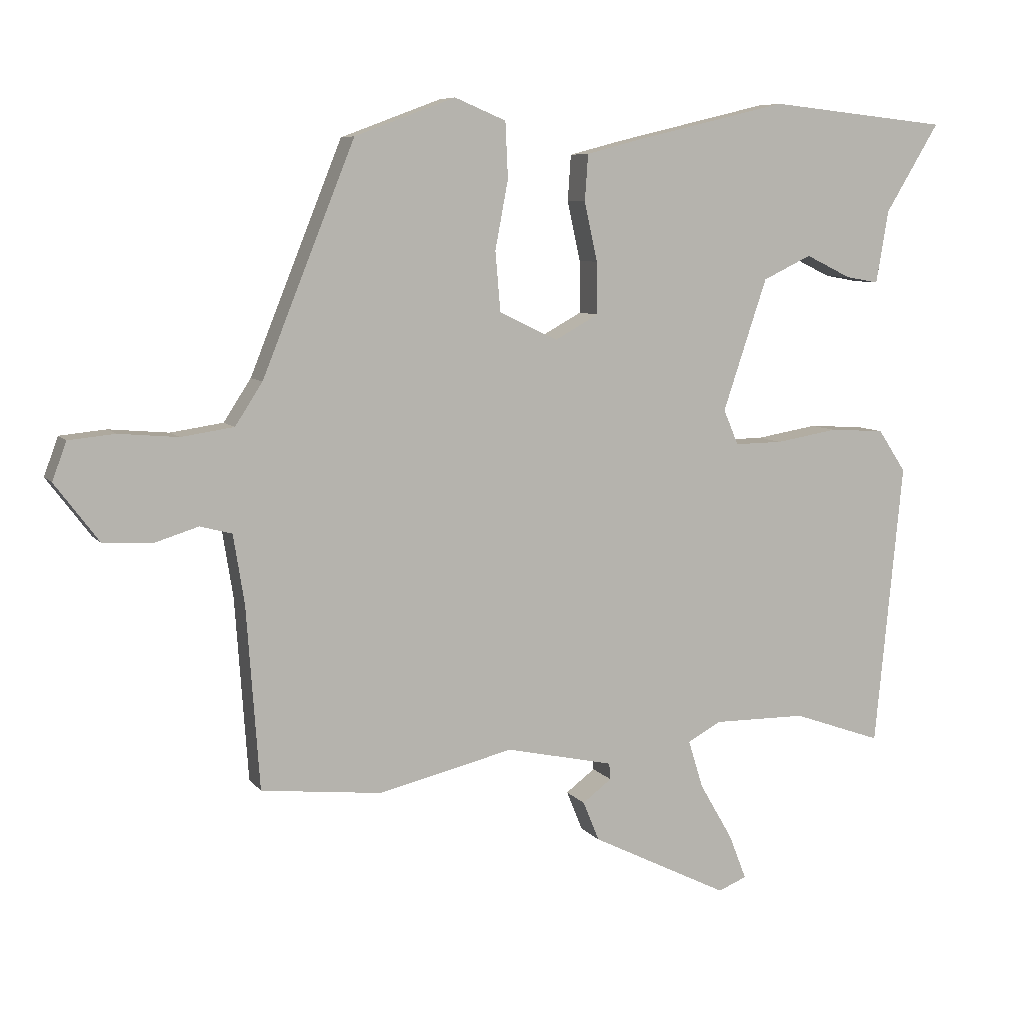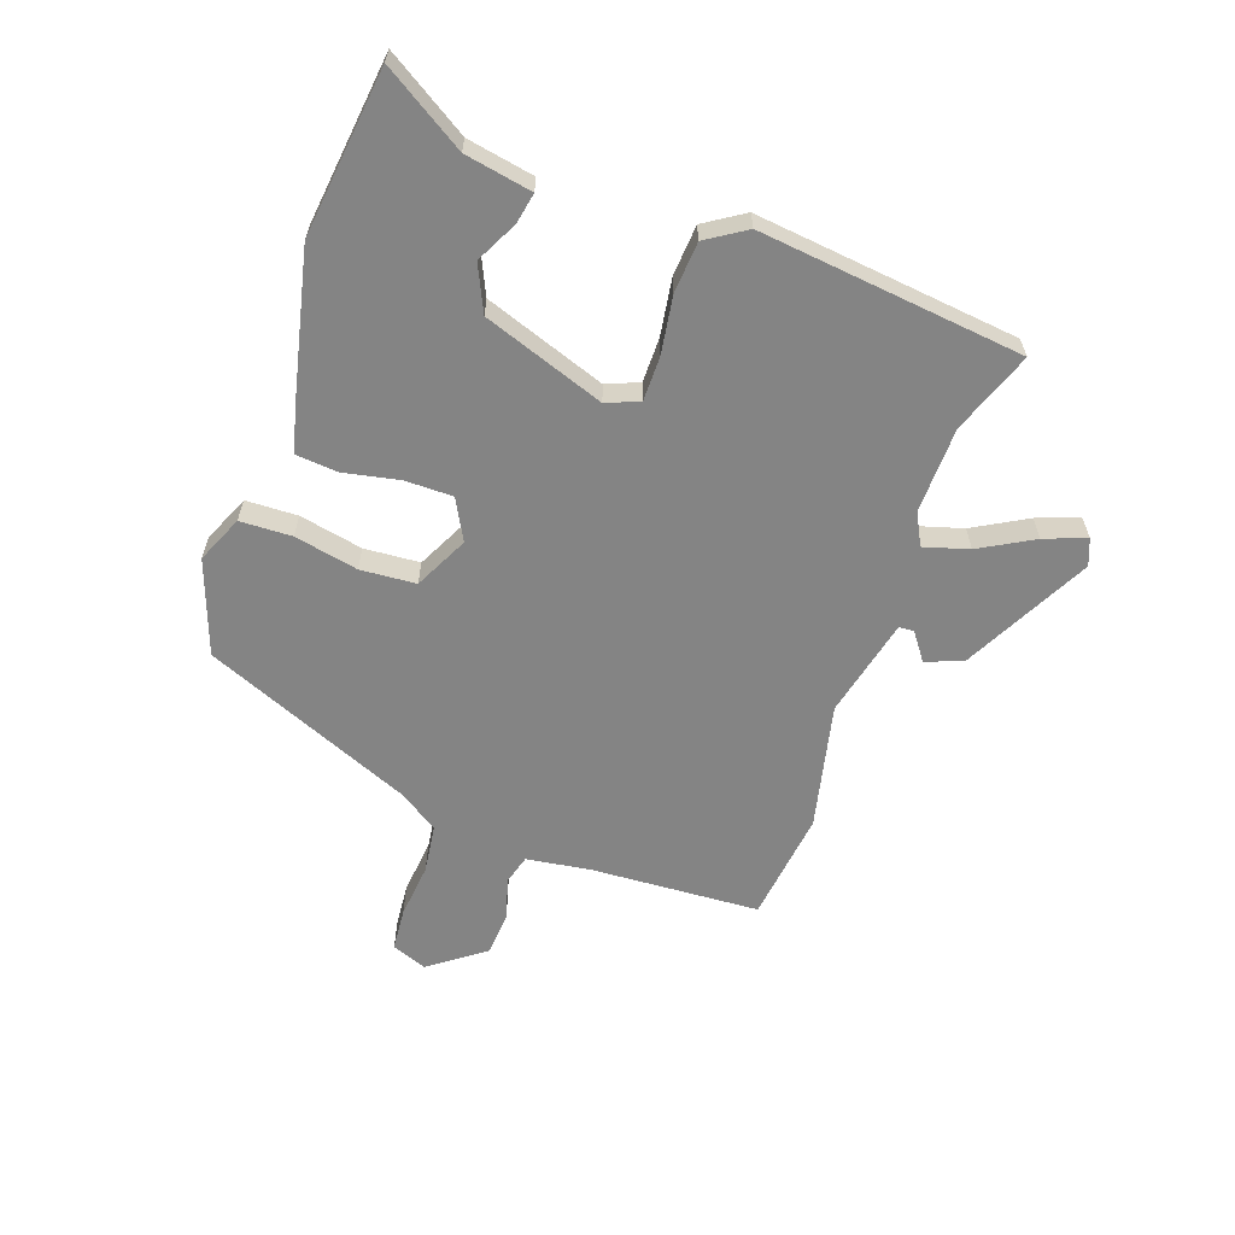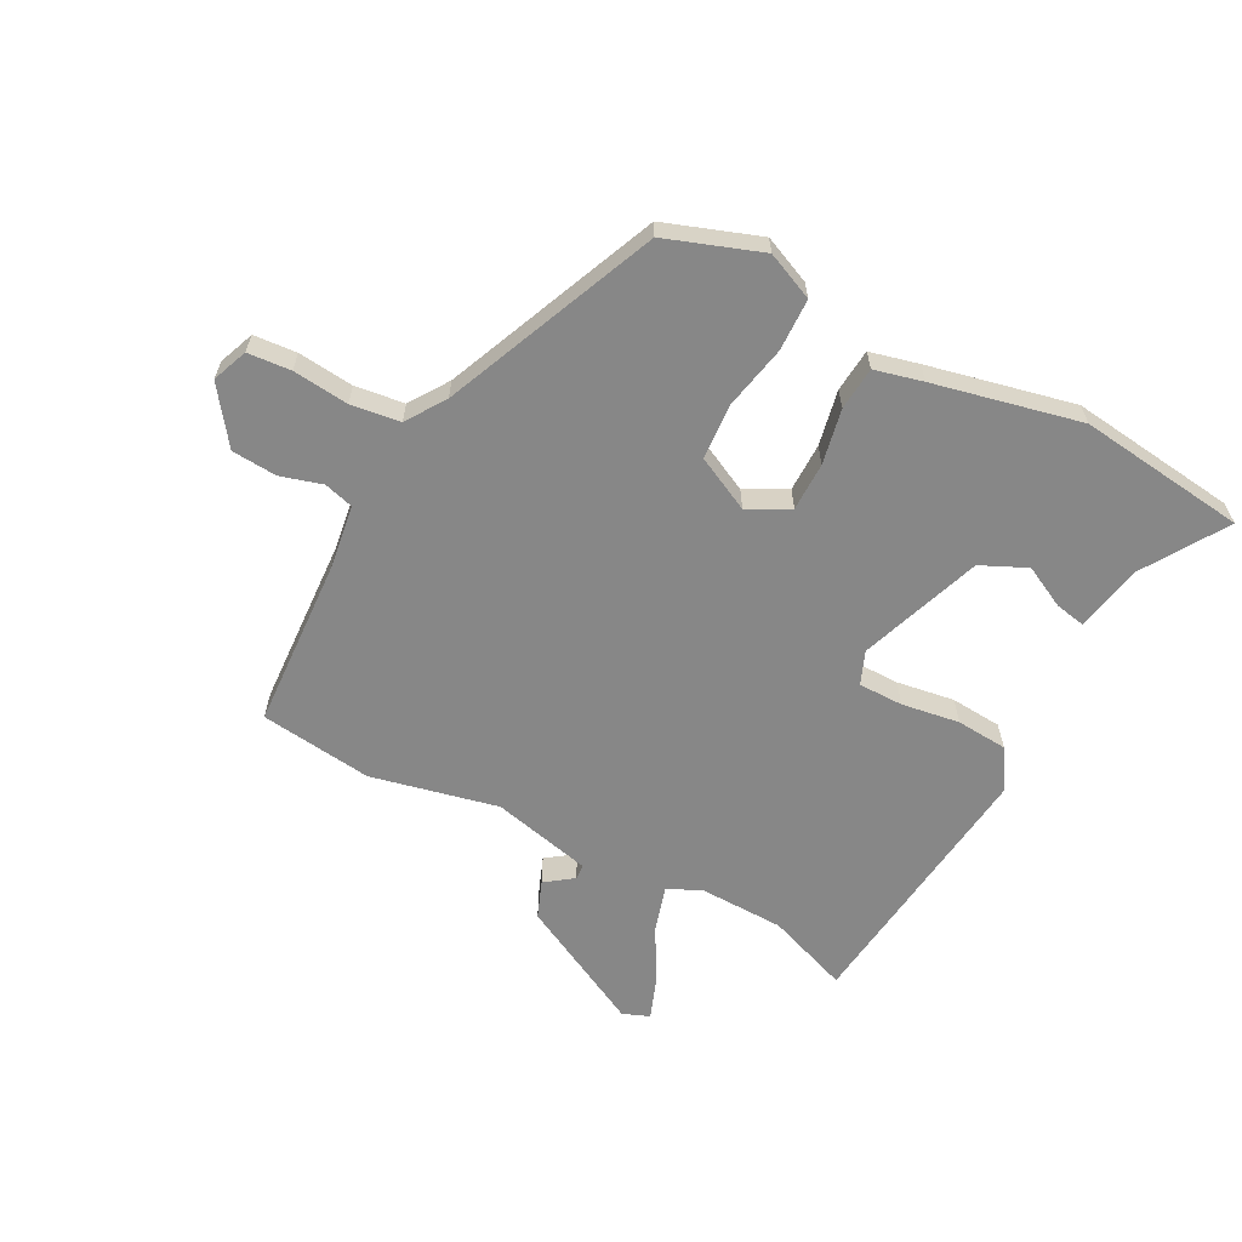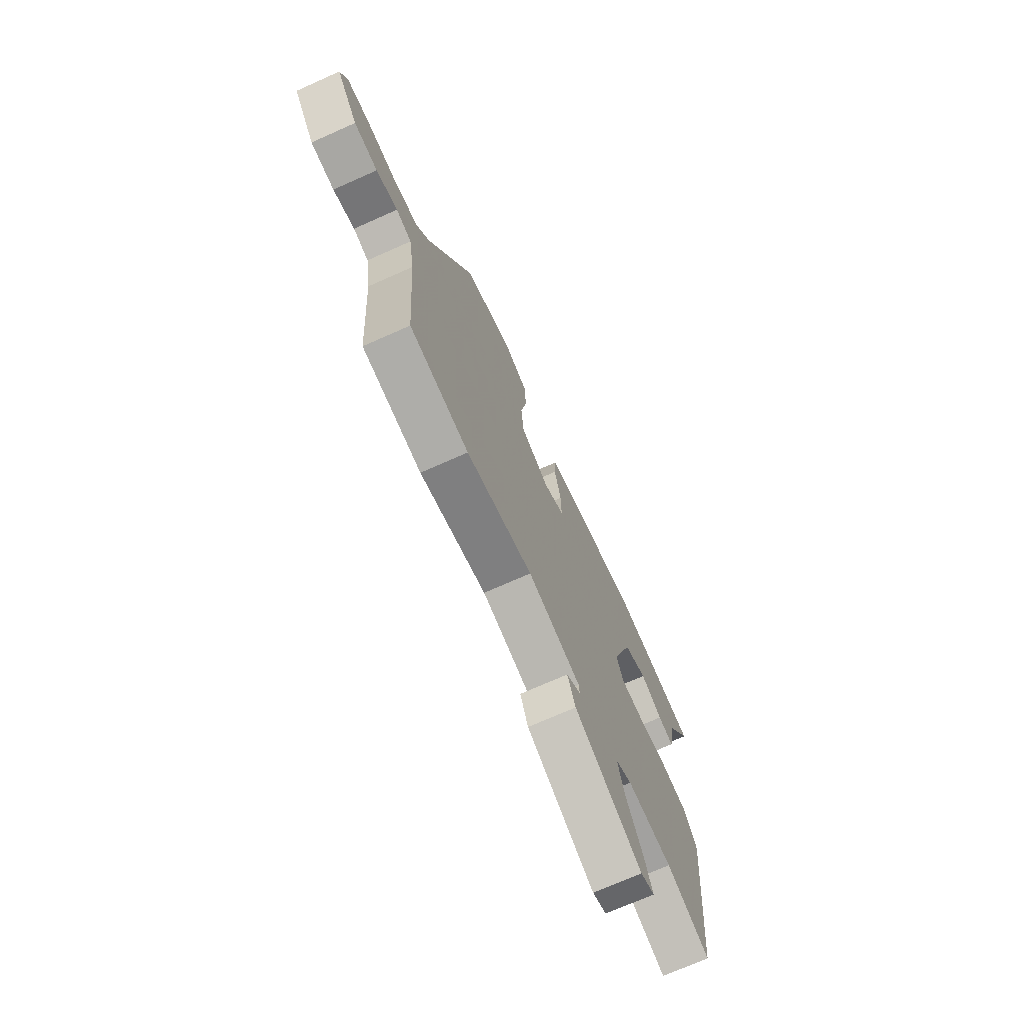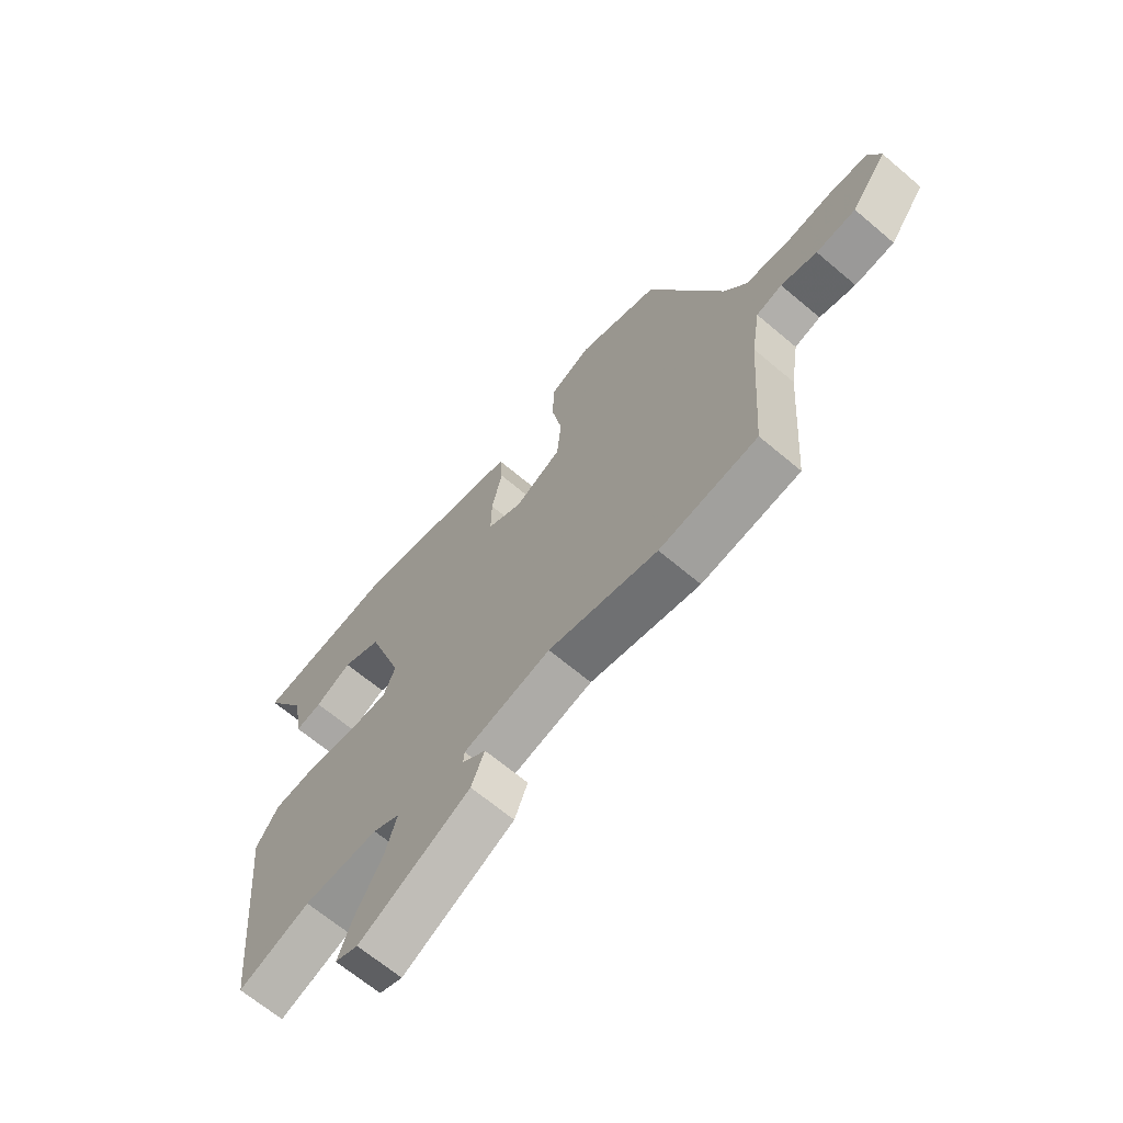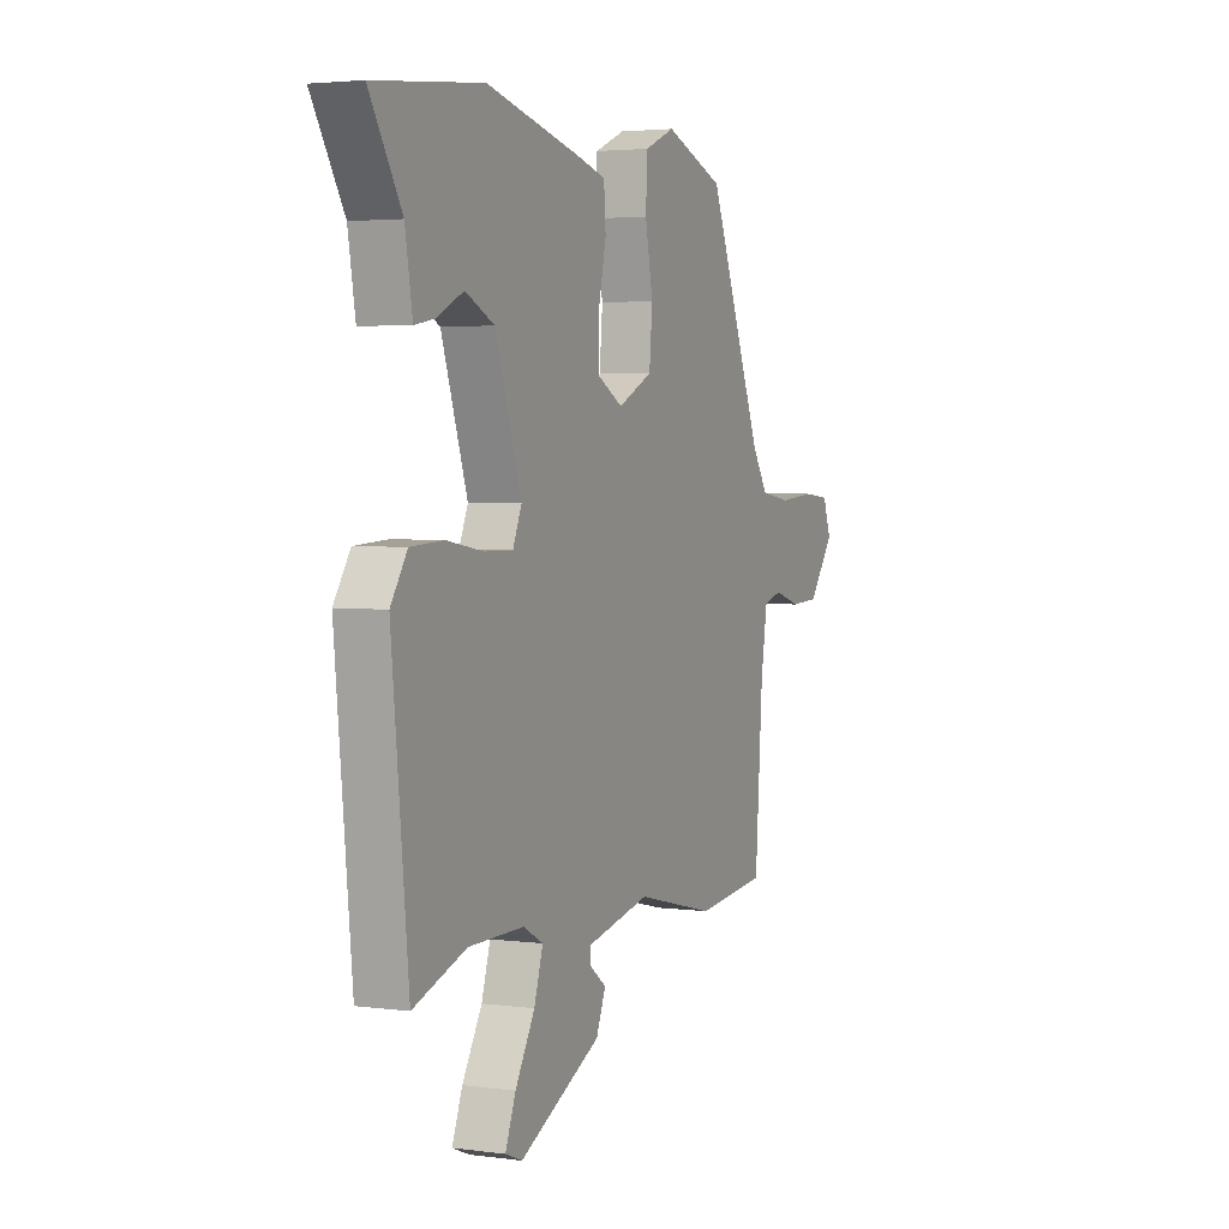
<metadata>
{"format":"obj","ext":"obj","renderer":"f3d","projection":"perspective","resolution":1024,"background":"white","views":[{"elev":7.5,"azim":-20.4,"up":"+Z"},{"elev":-61.4,"azim":69.8,"up":"+Y"},{"elev":-62.3,"azim":-28.7,"up":"+Y"},{"elev":-71.9,"azim":-66.0,"up":"+Z"},{"elev":-66.6,"azim":-130.3,"up":"+Z"},{"elev":3.4,"azim":114.2,"up":"+Z"}]}
</metadata>
<code>
v 0.501 0.07 -0.5
v 0.364 0.07 -0.452
v 0.221 0.07 -0.451
v 0.169 0.07 -0.479
v 0.192 0.07 -0.553
v 0.243 0.07 -0.641
v 0.27 0.07 -0.71
v 0.226 0.07 -0.728
v 0.014 0.07 -0.623
v -0.011 0.07 -0.562
v 0.034 0.07 -0.528
v 0.032 0.07 -0.503
v -0.134 0.07 -0.467
v -0.342 0.07 -0.517
v -0.528 0.07 -0.497
v -0.548 0.07 -0.216
v -0.565 0.07 -0.11
v -0.614 0.07 -0.097
v -0.682 0.07 -0.118
v -0.757 0.07 -0.114
v -0.825 0.07 -0.024
v -0.803 0.07 0.035
v -0.732 0.07 0.042
v -0.64 0.07 0.034
v -0.559 0.07 0.046
v -0.517 0.07 0.111
v -0.375 0.07 0.464
v -0.22 0.07 0.522
v -0.141 0.07 0.489
v -0.137 0.07 0.403
v -0.157 0.07 0.297
v -0.149 0.07 0.205
v -0.059 0.07 0.162
v 0.008 0.07 0.199
v 0.007 0.07 0.279
v -0.013 0.07 0.37
v -0.008 0.07 0.441
v 0.071 0.07 0.462
v 0.312 0.07 0.52
v 0.59 0.07 0.491
v 0.507 0.07 0.354
v 0.488 0.07 0.242
v 0.437 0.07 0.251
v 0.367 0.07 0.285
v 0.292 0.07 0.249
v 0.224 0.07 0.046
v 0.247 0.07 -0.008
v 0.321 0.07 -0.007
v 0.416 0.07 0.009
v 0.501 0.07 0.004
v 0.544 0.07 -0.061
v 0.501 0 -0.5
v 0.364 0 -0.452
v 0.221 0 -0.451
v 0.169 0 -0.479
v 0.192 0 -0.553
v 0.243 0 -0.641
v 0.27 0 -0.71
v 0.226 0 -0.728
v 0.014 0 -0.623
v -0.011 0 -0.562
v 0.034 0 -0.528
v 0.032 0 -0.503
v -0.134 0 -0.467
v -0.342 0 -0.517
v -0.528 0 -0.497
v -0.548 0 -0.216
v -0.565 0 -0.11
v -0.614 0 -0.097
v -0.682 0 -0.118
v -0.757 0 -0.114
v -0.825 0 -0.024
v -0.803 0 0.035
v -0.732 0 0.042
v -0.64 0 0.034
v -0.559 0 0.046
v -0.517 0 0.111
v -0.375 0 0.464
v -0.22 0 0.522
v -0.141 0 0.489
v -0.137 0 0.403
v -0.157 0 0.297
v -0.149 0 0.205
v -0.059 0 0.162
v 0.008 0 0.199
v 0.007 0 0.279
v -0.013 0 0.37
v -0.008 0 0.441
v 0.071 0 0.462
v 0.312 0 0.52
v 0.59 0 0.491
v 0.507 0 0.354
v 0.488 0 0.242
v 0.437 0 0.251
v 0.367 0 0.285
v 0.292 0 0.249
v 0.224 0 0.046
v 0.247 0 -0.008
v 0.321 0 -0.007
v 0.416 0 0.009
v 0.501 0 0.004
v 0.544 0 -0.061
f 51 1 2
f 50 51 2
f 49 50 2
f 48 49 2
f 47 48 2 3
f 46 47 3 4
f 41 42 43 44
f 41 44 45
f 40 41 45
f 39 40 45
f 38 39 45
f 37 38 45
f 36 37 45
f 35 36 45
f 34 35 45 46
f 29 30 31
f 28 29 31
f 27 28 31
f 26 27 31
f 25 26 31 32
f 22 23 24
f 21 22 24
f 20 21 24
f 19 20 24
f 18 19 24
f 17 18 24 25
f 25 32 33
f 17 25 33
f 16 17 33
f 33 34 46
f 16 33 46
f 15 16 46
f 14 15 46
f 13 14 46
f 9 10 11
f 8 9 11
f 7 8 11
f 6 7 11
f 5 6 11
f 12 13 46 4
f 4 5 11 12
f 53 52 102
f 53 102 101
f 53 101 100
f 53 100 99
f 54 53 99 98
f 55 54 98 97
f 95 94 93 92
f 96 95 92
f 96 92 91
f 96 91 90
f 96 90 89
f 96 89 88
f 96 88 87
f 96 87 86
f 97 96 86 85
f 82 81 80
f 82 80 79
f 82 79 78
f 82 78 77
f 83 82 77 76
f 75 74 73
f 75 73 72
f 75 72 71
f 75 71 70
f 75 70 69
f 76 75 69 68
f 84 83 76
f 84 76 68
f 84 68 67
f 97 85 84
f 97 84 67
f 97 67 66
f 97 66 65
f 97 65 64
f 62 61 60
f 62 60 59
f 62 59 58
f 62 58 57
f 62 57 56
f 55 97 64 63
f 63 62 56 55
f 1 52 53 2
f 2 53 54 3
f 3 54 55 4
f 4 55 56 5
f 5 56 57 6
f 6 57 58 7
f 7 58 59 8
f 8 59 60 9
f 9 60 61 10
f 10 61 62 11
f 11 62 63 12
f 12 63 64 13
f 13 64 65 14
f 14 65 66 15
f 15 66 67 16
f 16 67 68 17
f 17 68 69 18
f 18 69 70 19
f 19 70 71 20
f 20 71 72 21
f 21 72 73 22
f 22 73 74 23
f 23 74 75 24
f 24 75 76 25
f 25 76 77 26
f 26 77 78 27
f 27 78 79 28
f 28 79 80 29
f 29 80 81 30
f 30 81 82 31
f 31 82 83 32
f 32 83 84 33
f 33 84 85 34
f 34 85 86 35
f 35 86 87 36
f 36 87 88 37
f 37 88 89 38
f 38 89 90 39
f 39 90 91 40
f 40 91 92 41
f 41 92 93 42
f 42 93 94 43
f 43 94 95 44
f 44 95 96 45
f 45 96 97 46
f 46 97 98 47
f 47 98 99 48
f 48 99 100 49
f 49 100 101 50
f 50 101 102 51
f 51 102 52 1

</code>
